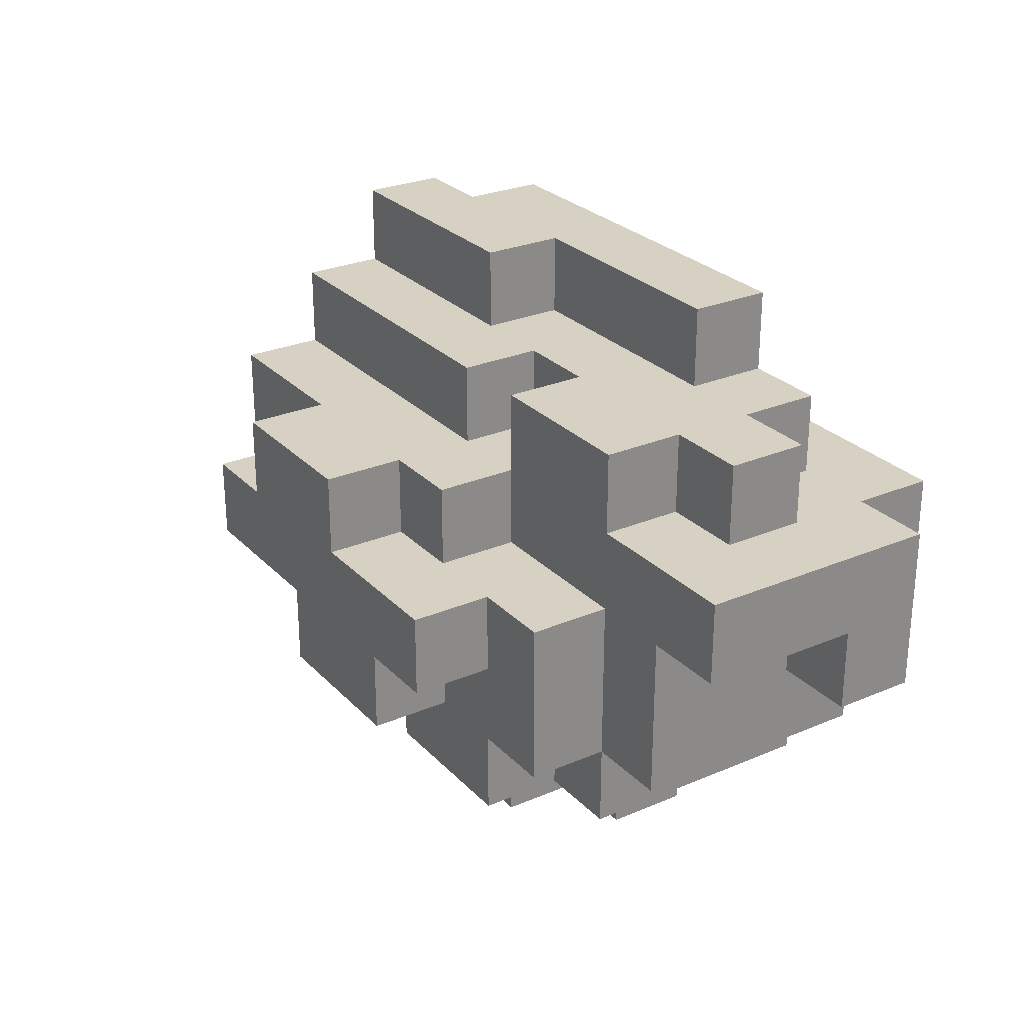
<metadata>
{"format":"obj","ext":"obj","renderer":"f3d","projection":"perspective","resolution":1024,"background":"white","views":[{"elev":27.1,"azim":-123.4,"up":"+Z"}]}
</metadata>
<code>
o
v -0.5 0.1 0.1
v -0.5 0.1 0
v -0.5 0.1 -0.1
v -0.5 0.2 0.1
v -0.5 0.2 0
v -0.5 0.2 -0.1
v -0.5 0.4 0.1
v -0.5 0.4 0
v -0.4 0 0.1
v -0.4 0 -0.1
v -0.4 0.1 0.1
v -0.4 0.1 0
v -0.4 0.1 -0.1
v -0.4 0.1 -0.2
v -0.4 0.2 0.2
v -0.4 0.2 0.1
v -0.4 0.2 0
v -0.4 0.2 -0.1
v -0.4 0.3 0.2
v -0.4 0.3 0.1
v -0.4 0.3 -0.1
v -0.4 0.3 -0.2
v -0.4 0.4 0
v -0.4 0.4 -0.1
v -0.4 0.4 -0.2
v -0.3 0 -0.1
v -0.3 0 -0.2
v -0.3 0.1 0.2
v -0.3 0.1 0.1
v -0.3 0.1 -0.1
v -0.3 0.1 -0.2
v -0.3 0.1 -0.3
v -0.3 0.2 0.2
v -0.3 0.2 0.1
v -0.3 0.2 -0.2
v -0.3 0.2 -0.3
v -0.3 0.3 0.2
v -0.3 0.3 0.1
v -0.3 0.3 -0.2
v -0.3 0.3 -0.3
v -0.3 0.4 0.2
v -0.3 0.4 0.1
v -0.3 0.4 0
v -0.3 0.4 -0.1
v -0.3 0.4 -0.2
v -0.3 0.4 -0.3
v -0.3 0.5 0
v -0.3 0.5 -0.2
v -0.2 0.1 0.3
v -0.2 0.1 0.2
v -0.2 0.2 0.3
v -0.2 0.2 0.2
v -0.2 0.2 -0.3
v -0.2 0.2 -0.4
v -0.2 0.3 -0.3
v -0.2 0.3 -0.4
v -0.2 0.4 -0.2
v -0.2 0.4 -0.3
v -0.2 0.5 0
v -0.2 0.5 -0.1
v -0.2 0.5 -0.2
v -0.2 0.5 -0.3
v -0.2 0.6 0
v -0.2 0.6 -0.1
v -0.1 0 -0.2
v -0.1 0 -0.3
v -0.1 0.1 -0.2
v -0.1 0.1 -0.3
v -0.1 0.1 -0.4
v -0.1 0.2 -0.3
v -0.1 0.2 -0.4
v -0.1 0.3 -0.3
v -0.1 0.3 -0.4
v -0.1 0.4 0.1
v -0.1 0.4 0
v -0.1 0.4 -0.3
v -0.1 0.4 -0.4
v -0.1 0.5 0.1
v -0.1 0.5 0
v -0.1 0.5 -0.1
v -0.1 0.5 -0.2
v -0.1 0.6 -0.1
v -0.1 0.6 -0.2
v 0 0 0.2
v 0 0 0.1
v 0 0.1 0.2
v 0 0.1 0.1
v 0 0.3 0.2
v 0 0.3 0.1
v 0 0.4 0.2
v 0 0.4 0.1
v 0 0.5 0.1
v 0 0.5 0
v 0 0.6 0.1
v 0 0.6 0
v 0.1 0.2 0.3
v 0.1 0.2 0.2
v 0.1 0.3 0.3
v 0.1 0.3 0.2
v -0.1 0.3 0.2
v -0.1 0.3 0.1
v -0.1 0.4 0.2
v -0.1 0.4 0.1
v 0 0.3 -0.3
v 0 0.3 -0.4
v 0 0.4 -0.2
v 0 0.4 -0.3
v 0 0.4 -0.4
v 0 0.5 -0.2
v 0 0.5 -0.3
v 0.1 0 -0.2
v 0.1 0 -0.3
v 0.1 0.1 -0.2
v 0.1 0.1 -0.3
v 0.1 0.1 -0.4
v 0.1 0.2 -0.3
v 0.1 0.2 -0.4
v 0.1 0.5 -0.1
v 0.1 0.5 -0.2
v 0.1 0.6 -0.1
v 0.1 0.6 -0.2
v 0.2 0.5 0.1
v 0.2 0.5 0
v 0.2 0.6 0.1
v 0.2 0.6 0
v 0.3 0.1 0.3
v 0.3 0.1 0.2
v 0.3 0.1 -0.2
v 0.3 0.1 -0.3
v 0.3 0.2 0.3
v 0.3 0.2 0.2
v 0.3 0.2 -0.2
v 0.3 0.2 -0.3
v 0.3 0.2 -0.4
v 0.3 0.3 -0.2
v 0.3 0.3 -0.3
v 0.3 0.3 -0.4
v 0.3 0.4 -0.1
v 0.3 0.4 -0.2
v 0.3 0.4 -0.3
v 0.3 0.5 0
v 0.3 0.5 -0.1
v 0.3 0.5 -0.2
v 0.3 0.6 0
v 0.3 0.6 -0.1
v 0.4 0 0.2
v 0.4 0 0
v 0.4 0 -0.1
v 0.4 0 -0.2
v 0.4 0.1 0.2
v 0.4 0.1 0
v 0.4 0.1 -0.1
v 0.4 0.1 -0.2
v 0.4 0.2 0.3
v 0.4 0.2 0.2
v 0.4 0.2 0.1
v 0.4 0.2 0
v 0.4 0.2 -0.2
v 0.4 0.2 -0.3
v 0.4 0.3 0.3
v 0.4 0.3 0.2
v 0.4 0.3 0.1
v 0.4 0.3 0
v 0.4 0.3 -0.1
v 0.4 0.3 -0.2
v 0.4 0.3 -0.3
v 0.4 0.4 0.2
v 0.4 0.4 0.1
v 0.4 0.4 0
v 0.4 0.4 -0.1
v 0.4 0.4 -0.2
v 0.4 0.5 0.1
v 0.4 0.5 0
v 0.4 0.5 -0.1
v 0.5 0 0
v 0.5 0 -0.1
v 0.5 0.1 0.2
v 0.5 0.1 0.1
v 0.5 0.1 0
v 0.5 0.1 -0.1
v 0.5 0.1 -0.2
v 0.5 0.2 0.2
v 0.5 0.2 0.1
v 0.5 0.2 0
v 0.5 0.2 -0.1
v 0.5 0.2 -0.2
v 0.5 0.3 0
v 0.5 0.3 -0.1
v 0.5 0.3 -0.2
v 0.5 0.4 0
v 0.5 0.4 -0.1
v 0.6 0.1 0.1
v 0.6 0.1 0
v 0.6 0.1 -0.1
v 0.6 0.2 0.1
v 0.6 0.2 0
v 0.6 0.2 -0.1
v -0.2 0.1 0.3
v -0.2 0.2 0.3
v 0 0.1 0.3
v 0 0.2 0.3
v 0.1 0.1 0.3
v 0.1 0.2 0.3
v 0.1 0.3 0.3
v 0.2 0.1 0.3
v 0.2 0.2 0.3
v 0.3 0.1 0.3
v 0.3 0.2 0.3
v 0.3 0.3 0.3
v 0.4 0.2 0.3
v 0.4 0.3 0.3
v -0.4 0.2 0.2
v -0.4 0.3 0.2
v -0.3 0.1 0.2
v -0.3 0.2 0.2
v -0.3 0.3 0.2
v -0.3 0.4 0.2
v -0.2 0.1 0.2
v -0.2 0.2 0.2
v -0.2 0.3 0.2
v -0.2 0.4 0.2
v -0.1 0.3 0.2
v -0.1 0.4 0.2
v 0 0 0.2
v 0 0.1 0.2
v 0 0.2 0.2
v 0 0.3 0.2
v 0 0.4 0.2
v 0.1 0 0.2
v 0.1 0.1 0.2
v 0.1 0.2 0.2
v 0.1 0.3 0.2
v 0.1 0.4 0.2
v 0.2 0 0.2
v 0.2 0.1 0.2
v 0.2 0.3 0.2
v 0.2 0.4 0.2
v 0.3 0 0.2
v 0.3 0.1 0.2
v 0.3 0.2 0.2
v 0.3 0.3 0.2
v 0.3 0.4 0.2
v 0.4 0 0.2
v 0.4 0.1 0.2
v 0.4 0.2 0.2
v 0.4 0.3 0.2
v 0.4 0.4 0.2
v 0.5 0.1 0.2
v 0.5 0.2 0.2
v -0.5 0.1 0.1
v -0.5 0.2 0.1
v -0.5 0.4 0.1
v -0.4 0 0.1
v -0.4 0.1 0.1
v -0.4 0.2 0.1
v -0.4 0.3 0.1
v -0.4 0.4 0.1
v -0.3 0.1 0.1
v -0.3 0.2 0.1
v -0.3 0.3 0.1
v -0.3 0.4 0.1
v -0.2 0.1 0.1
v -0.1 0.3 0.1
v -0.1 0.4 0.1
v -0.1 0.5 0.1
v 0 0 0.1
v 0 0.1 0.1
v 0 0.3 0.1
v 0 0.4 0.1
v 0 0.5 0.1
v 0 0.6 0.1
v 0.1 0.4 0.1
v 0.1 0.5 0.1
v 0.2 0.4 0.1
v 0.2 0.5 0.1
v 0.2 0.6 0.1
v 0.3 0.4 0.1
v 0.4 0.4 0.1
v 0.4 0.5 0.1
v 0.5 0.1 0.1
v 0.5 0.2 0.1
v 0.6 0.1 0.1
v 0.6 0.2 0.1
v -0.3 0.4 0
v -0.3 0.5 0
v -0.2 0.5 0
v -0.2 0.6 0
v -0.1 0.4 0
v -0.1 0.5 0
v -0.1 0.6 0
v 0 0.5 0
v 0 0.6 0
v 0.2 0.5 0
v 0.2 0.6 0
v 0.3 0.5 0
v 0.3 0.6 0
v 0.4 0 0
v 0.4 0.1 0
v 0.4 0.2 0
v 0.4 0.3 0
v 0.4 0.4 0
v 0.5 0 0
v 0.5 0.1 0
v 0.5 0.2 0
v 0.5 0.3 0
v 0.5 0.4 0
v -0.5 0.2 0
v -0.5 0.4 0
v -0.4 0.2 0
v -0.4 0.4 0
v -0.5 0.1 -0.1
v -0.5 0.2 -0.1
v -0.4 0 -0.1
v -0.4 0.1 -0.1
v -0.4 0.2 -0.1
v -0.3 0 -0.1
v -0.3 0.1 -0.1
v -0.2 0.5 -0.1
v -0.2 0.6 -0.1
v -0.1 0.5 -0.1
v -0.1 0.6 -0.1
v 0.1 0.5 -0.1
v 0.1 0.6 -0.1
v 0.2 0.5 -0.1
v 0.2 0.6 -0.1
v 0.3 0.4 -0.1
v 0.3 0.5 -0.1
v 0.3 0.6 -0.1
v 0.4 0 -0.1
v 0.4 0.1 -0.1
v 0.4 0.3 -0.1
v 0.4 0.4 -0.1
v 0.4 0.5 -0.1
v 0.5 0 -0.1
v 0.5 0.1 -0.1
v 0.5 0.2 -0.1
v 0.5 0.3 -0.1
v 0.5 0.4 -0.1
v 0.6 0.1 -0.1
v 0.6 0.2 -0.1
v -0.4 0.1 -0.2
v -0.4 0.3 -0.2
v -0.4 0.4 -0.2
v -0.3 0 -0.2
v -0.3 0.1 -0.2
v -0.3 0.2 -0.2
v -0.3 0.3 -0.2
v -0.3 0.4 -0.2
v -0.3 0.5 -0.2
v -0.2 0 -0.2
v -0.2 0.1 -0.2
v -0.2 0.4 -0.2
v -0.2 0.5 -0.2
v -0.1 0 -0.2
v -0.1 0.1 -0.2
v -0.1 0.5 -0.2
v -0.1 0.6 -0.2
v 0 0.4 -0.2
v 0 0.5 -0.2
v 0.1 0 -0.2
v 0.1 0.1 -0.2
v 0.1 0.4 -0.2
v 0.1 0.5 -0.2
v 0.1 0.6 -0.2
v 0.2 0 -0.2
v 0.2 0.1 -0.2
v 0.2 0.4 -0.2
v 0.2 0.5 -0.2
v 0.3 0.1 -0.2
v 0.3 0.2 -0.2
v 0.3 0.3 -0.2
v 0.3 0.4 -0.2
v 0.3 0.5 -0.2
v 0.4 0 -0.2
v 0.4 0.1 -0.2
v 0.4 0.2 -0.2
v 0.4 0.3 -0.2
v 0.4 0.4 -0.2
v 0.5 0.1 -0.2
v 0.5 0.2 -0.2
v 0.5 0.3 -0.2
v -0.3 0.1 -0.3
v -0.3 0.2 -0.3
v -0.3 0.3 -0.3
v -0.3 0.4 -0.3
v -0.2 0.1 -0.3
v -0.2 0.2 -0.3
v -0.2 0.3 -0.3
v -0.2 0.4 -0.3
v -0.2 0.5 -0.3
v -0.1 0 -0.3
v -0.1 0.1 -0.3
v -0.1 0.2 -0.3
v -0.1 0.3 -0.3
v -0.1 0.4 -0.3
v -0.1 0.5 -0.3
v 0 0 -0.3
v 0 0.1 -0.3
v 0 0.3 -0.3
v 0 0.4 -0.3
v 0 0.5 -0.3
v 0.1 0 -0.3
v 0.1 0.1 -0.3
v 0.1 0.2 -0.3
v 0.1 0.3 -0.3
v 0.1 0.4 -0.3
v 0.2 0.2 -0.3
v 0.2 0.3 -0.3
v 0.2 0.4 -0.3
v 0.3 0.1 -0.3
v 0.3 0.2 -0.3
v 0.3 0.3 -0.3
v 0.3 0.4 -0.3
v 0.4 0.2 -0.3
v 0.4 0.3 -0.3
v -0.2 0.2 -0.4
v -0.2 0.3 -0.4
v -0.1 0.1 -0.4
v -0.1 0.2 -0.4
v -0.1 0.3 -0.4
v -0.1 0.4 -0.4
v 0 0.1 -0.4
v 0 0.2 -0.4
v 0 0.3 -0.4
v 0 0.4 -0.4
v 0.1 0.1 -0.4
v 0.1 0.2 -0.4
v 0.1 0.3 -0.4
v 0.2 0.2 -0.4
v 0.2 0.3 -0.4
v 0.3 0.2 -0.4
v 0.3 0.3 -0.4
v 0 0 0.2
v 0.1 0 0.2
v 0.2 0 0.2
v 0.3 0 0.2
v 0.4 0 0.2
v -0.4 0 0.1
v 0 0 0.1
v 0.1 0 0.1
v 0.2 0 0.1
v 0.3 0 0.1
v -0.3 0 0
v -0.2 0 0
v -0.1 0 0
v 0 0 0
v 0.1 0 0
v 0.4 0 0
v 0.5 0 0
v -0.4 0 -0.1
v -0.3 0 -0.1
v -0.2 0 -0.1
v -0.1 0 -0.1
v 0 0 -0.1
v 0.1 0 -0.1
v 0.2 0 -0.1
v 0.4 0 -0.1
v 0.5 0 -0.1
v -0.3 0 -0.2
v -0.2 0 -0.2
v -0.1 0 -0.2
v 0.1 0 -0.2
v 0.2 0 -0.2
v 0.4 0 -0.2
v -0.1 0 -0.3
v 0 0 -0.3
v 0.1 0 -0.3
v -0.2 0.1 0.3
v 0 0.1 0.3
v 0.1 0.1 0.3
v 0.2 0.1 0.3
v 0.3 0.1 0.3
v -0.3 0.1 0.2
v -0.2 0.1 0.2
v 0 0.1 0.2
v 0.1 0.1 0.2
v 0.2 0.1 0.2
v 0.3 0.1 0.2
v 0.4 0.1 0.2
v 0.5 0.1 0.2
v -0.5 0.1 0.1
v -0.4 0.1 0.1
v -0.3 0.1 0.1
v -0.2 0.1 0.1
v 0 0.1 0.1
v 0.5 0.1 0.1
v 0.6 0.1 0.1
v -0.5 0.1 0
v -0.4 0.1 0
v 0.4 0.1 0
v 0.5 0.1 0
v 0.6 0.1 0
v -0.5 0.1 -0.1
v -0.4 0.1 -0.1
v -0.3 0.1 -0.1
v 0.4 0.1 -0.1
v 0.5 0.1 -0.1
v 0.6 0.1 -0.1
v -0.4 0.1 -0.2
v -0.3 0.1 -0.2
v -0.2 0.1 -0.2
v -0.1 0.1 -0.2
v 0.1 0.1 -0.2
v 0.2 0.1 -0.2
v 0.3 0.1 -0.2
v 0.4 0.1 -0.2
v 0.5 0.1 -0.2
v -0.3 0.1 -0.3
v -0.2 0.1 -0.3
v -0.1 0.1 -0.3
v 0 0.1 -0.3
v 0.1 0.1 -0.3
v 0.3 0.1 -0.3
v -0.1 0.1 -0.4
v 0 0.1 -0.4
v 0.1 0.1 -0.4
v 0.3 0.2 0.3
v 0.4 0.2 0.3
v -0.4 0.2 0.2
v -0.3 0.2 0.2
v 0.3 0.2 0.2
v 0.4 0.2 0.2
v -0.4 0.2 0.1
v -0.3 0.2 0.1
v 0.3 0.2 -0.2
v 0.4 0.2 -0.2
v -0.2 0.2 -0.3
v -0.1 0.2 -0.3
v 0.1 0.2 -0.3
v 0.2 0.2 -0.3
v 0.3 0.2 -0.3
v 0.4 0.2 -0.3
v -0.2 0.2 -0.4
v -0.1 0.2 -0.4
v 0.1 0.2 -0.4
v 0.2 0.2 -0.4
v 0.3 0.2 -0.4
v -0.2 0.2 0.3
v 0 0.2 0.3
v 0.1 0.2 0.3
v -0.2 0.2 0.2
v 0 0.2 0.2
v 0.1 0.2 0.2
v 0.4 0.2 0.2
v 0.5 0.2 0.2
v 0.4 0.2 0.1
v 0.5 0.2 0.1
v 0.6 0.2 0.1
v -0.5 0.2 0
v -0.4 0.2 0
v 0.4 0.2 0
v 0.5 0.2 0
v 0.6 0.2 0
v -0.5 0.2 -0.1
v -0.4 0.2 -0.1
v 0.5 0.2 -0.1
v 0.6 0.2 -0.1
v 0.1 0.3 0.3
v 0.3 0.3 0.3
v 0.4 0.3 0.3
v -0.4 0.3 0.2
v -0.3 0.3 0.2
v -0.1 0.3 0.2
v 0 0.3 0.2
v 0.1 0.3 0.2
v 0.2 0.3 0.2
v 0.3 0.3 0.2
v 0.4 0.3 0.2
v -0.4 0.3 0.1
v -0.3 0.3 0.1
v -0.1 0.3 0.1
v 0 0.3 0.1
v 0.4 0.3 -0.1
v 0.5 0.3 -0.1
v 0.3 0.3 -0.2
v 0.4 0.3 -0.2
v 0.5 0.3 -0.2
v -0.2 0.3 -0.3
v -0.1 0.3 -0.3
v 0 0.3 -0.3
v 0.1 0.3 -0.3
v 0.2 0.3 -0.3
v 0.3 0.3 -0.3
v 0.4 0.3 -0.3
v -0.2 0.3 -0.4
v -0.1 0.3 -0.4
v 0 0.3 -0.4
v 0.1 0.3 -0.4
v 0.2 0.3 -0.4
v 0.3 0.3 -0.4
v -0.3 0.4 0.2
v -0.2 0.4 0.2
v -0.1 0.4 0.2
v 0 0.4 0.2
v 0.1 0.4 0.2
v 0.2 0.4 0.2
v 0.3 0.4 0.2
v 0.4 0.4 0.2
v -0.5 0.4 0.1
v -0.4 0.4 0.1
v -0.3 0.4 0.1
v -0.2 0.4 0.1
v -0.1 0.4 0.1
v 0 0.4 0.1
v 0.1 0.4 0.1
v 0.2 0.4 0.1
v 0.3 0.4 0.1
v 0.4 0.4 0.1
v -0.5 0.4 0
v -0.4 0.4 0
v -0.3 0.4 0
v -0.1 0.4 0
v 0.4 0.4 0
v 0.5 0.4 0
v -0.4 0.4 -0.1
v -0.3 0.4 -0.1
v 0.3 0.4 -0.1
v 0.4 0.4 -0.1
v 0.5 0.4 -0.1
v -0.4 0.4 -0.2
v -0.3 0.4 -0.2
v -0.2 0.4 -0.2
v 0 0.4 -0.2
v 0.1 0.4 -0.2
v 0.2 0.4 -0.2
v 0.3 0.4 -0.2
v 0.4 0.4 -0.2
v -0.3 0.4 -0.3
v -0.2 0.4 -0.3
v -0.1 0.4 -0.3
v 0 0.4 -0.3
v 0.1 0.4 -0.3
v 0.2 0.4 -0.3
v 0.3 0.4 -0.3
v -0.1 0.4 -0.4
v 0 0.4 -0.4
v -0.1 0.5 0.1
v 0 0.5 0.1
v 0.2 0.5 0.1
v 0.4 0.5 0.1
v -0.3 0.5 0
v -0.2 0.5 0
v -0.1 0.5 0
v 0 0.5 0
v 0.2 0.5 0
v 0.3 0.5 0
v 0.4 0.5 0
v -0.2 0.5 -0.1
v -0.1 0.5 -0.1
v 0.1 0.5 -0.1
v 0.2 0.5 -0.1
v 0.3 0.5 -0.1
v 0.4 0.5 -0.1
v -0.3 0.5 -0.2
v -0.2 0.5 -0.2
v -0.1 0.5 -0.2
v 0 0.5 -0.2
v 0.1 0.5 -0.2
v 0.2 0.5 -0.2
v 0.3 0.5 -0.2
v -0.2 0.5 -0.3
v -0.1 0.5 -0.3
v 0 0.5 -0.3
v 0 0.6 0.1
v 0.2 0.6 0.1
v -0.2 0.6 0
v -0.1 0.6 0
v 0 0.6 0
v 0.1 0.6 0
v 0.2 0.6 0
v 0.3 0.6 0
v -0.2 0.6 -0.1
v -0.1 0.6 -0.1
v 0.1 0.6 -0.1
v 0.2 0.6 -0.1
v 0.3 0.6 -0.1
v -0.1 0.6 -0.2
v 0.1 0.6 -0.2
f 4 2 1
f 5 3 2
f 5 2 4
f 6 3 5
f 7 5 4
f 8 5 7
f 11 10 9
f 12 10 11
f 13 10 12
f 18 14 13
f 19 16 15
f 20 16 19
f 21 18 17
f 21 14 18
f 22 14 21
f 23 21 17
f 24 22 21
f 24 21 23
f 25 22 24
f 30 27 26
f 31 27 30
f 33 29 28
f 34 29 33
f 35 32 31
f 36 32 35
f 39 36 35
f 40 36 39
f 41 38 37
f 42 38 41
f 45 40 39
f 46 40 45
f 47 44 43
f 47 45 44
f 48 45 47
f 51 50 49
f 52 50 51
f 55 54 53
f 56 54 55
f 61 58 57
f 62 58 61
f 63 60 59
f 64 60 63
f 67 66 65
f 68 66 67
f 70 69 68
f 71 69 70
f 76 73 72
f 77 73 76
f 78 75 74
f 79 75 78
f 82 81 80
f 83 81 82
f 86 85 84
f 87 85 86
f 90 89 88
f 91 89 90
f 94 93 92
f 95 93 94
f 98 97 96
f 99 97 98
f 100 101 102
f 102 101 103
f 104 105 107
f 107 105 108
f 106 107 109
f 109 107 110
f 111 112 113
f 113 112 114
f 114 115 116
f 116 115 117
f 118 119 120
f 120 119 121
f 122 123 124
f 124 123 125
f 126 127 130
f 130 127 131
f 128 129 132
f 132 129 133
f 133 134 136
f 136 134 137
f 135 136 139
f 139 136 140
f 138 139 142
f 142 139 143
f 141 142 144
f 144 142 145
f 146 147 150
f 150 147 151
f 148 149 152
f 152 149 153
f 154 155 160
f 155 156 161
f 160 155 161
f 156 157 162
f 161 156 162
f 162 157 163
f 158 159 165
f 165 159 166
f 162 163 167
f 161 162 167
f 167 163 168
f 168 163 169
f 164 165 170
f 170 165 171
f 168 169 172
f 169 170 173
f 172 169 173
f 173 170 174
f 175 176 179
f 179 176 180
f 177 178 182
f 182 178 183
f 180 181 185
f 185 181 186
f 184 185 187
f 185 186 188
f 187 185 188
f 188 186 189
f 187 188 190
f 190 188 191
f 192 193 195
f 193 194 196
f 195 193 196
f 196 194 197
f 200 199 198
f 201 199 200
f 202 201 200
f 203 201 202
f 205 203 202
f 206 204 203
f 206 203 205
f 207 206 205
f 208 204 206
f 208 206 207
f 209 204 208
f 210 209 208
f 211 209 210
f 215 213 212
f 216 213 215
f 218 215 214
f 219 217 216
f 219 215 218
f 219 216 215
f 220 217 219
f 221 217 220
f 222 220 219
f 222 221 220
f 223 221 222
f 226 222 219
f 227 222 226
f 229 225 224
f 230 225 229
f 231 228 227
f 231 227 226
f 232 228 231
f 233 228 232
f 234 230 229
f 235 230 234
f 236 233 232
f 237 233 236
f 238 235 234
f 239 235 238
f 241 237 236
f 242 237 241
f 243 240 239
f 243 239 238
f 244 240 243
f 245 240 244
f 246 242 241
f 247 242 246
f 248 245 244
f 249 245 248
f 254 251 250
f 255 252 251
f 255 251 254
f 256 252 255
f 257 252 256
f 258 254 253
f 258 255 254
f 259 255 258
f 260 257 256
f 261 257 260
f 262 258 253
f 266 262 253
f 267 262 266
f 268 264 263
f 269 265 264
f 269 264 268
f 270 265 269
f 272 270 269
f 273 271 270
f 273 270 272
f 274 273 272
f 275 271 273
f 275 273 274
f 276 271 275
f 277 275 274
f 278 275 277
f 279 275 278
f 282 281 280
f 283 281 282
f 286 285 284
f 288 286 284
f 289 287 286
f 289 286 288
f 290 287 289
f 291 290 289
f 292 290 291
f 295 294 293
f 296 294 295
f 302 298 297
f 303 298 302
f 304 300 299
f 305 301 300
f 305 300 304
f 306 301 305
f 307 308 309
f 309 308 310
f 311 312 314
f 314 312 315
f 313 314 316
f 316 314 317
f 318 319 320
f 320 319 321
f 322 323 324
f 324 323 325
f 324 325 327
f 327 325 328
f 326 327 332
f 332 327 333
f 329 330 334
f 334 330 335
f 331 332 337
f 337 332 338
f 335 336 339
f 339 336 340
f 341 342 345
f 345 342 346
f 342 343 347
f 346 342 347
f 347 343 348
f 344 345 350
f 350 345 351
f 348 349 352
f 352 349 353
f 350 351 354
f 354 351 355
f 356 357 359
f 358 359 362
f 359 357 363
f 362 359 363
f 363 357 364
f 360 361 365
f 365 361 366
f 362 363 367
f 367 363 368
f 365 366 369
f 367 368 372
f 372 368 373
f 365 369 374
f 369 370 375
f 374 369 375
f 375 370 376
f 371 372 377
f 377 372 378
f 375 376 379
f 376 377 380
f 379 376 380
f 380 377 381
f 382 383 386
f 383 384 387
f 386 383 387
f 384 385 388
f 387 384 388
f 388 385 389
f 386 387 392
f 392 387 393
f 388 389 394
f 389 390 395
f 394 389 395
f 395 390 396
f 391 392 397
f 397 392 398
f 395 396 400
f 400 396 401
f 397 398 402
f 402 398 403
f 399 400 405
f 405 400 406
f 403 404 407
f 405 406 408
f 408 406 409
f 403 407 410
f 410 407 411
f 408 409 412
f 412 409 413
f 411 412 414
f 414 412 415
f 416 417 419
f 419 417 420
f 418 419 422
f 419 420 423
f 422 419 423
f 420 421 424
f 423 420 424
f 424 421 425
f 422 423 426
f 423 424 426
f 426 424 427
f 427 424 428
f 427 428 429
f 429 428 430
f 429 430 431
f 431 430 432
f 439 434 433
f 440 435 434
f 440 434 439
f 441 436 435
f 441 435 440
f 442 437 436
f 442 436 441
f 443 439 438
f 444 439 443
f 445 439 444
f 446 440 439
f 446 439 445
f 447 441 440
f 447 440 446
f 447 442 441
f 448 437 442
f 448 442 447
f 450 443 438
f 451 444 443
f 451 443 450
f 452 445 444
f 452 444 451
f 453 446 445
f 453 445 452
f 454 447 446
f 454 446 453
f 454 449 448
f 454 448 447
f 455 449 454
f 456 449 455
f 457 449 456
f 458 449 457
f 459 452 451
f 460 453 452
f 460 452 459
f 460 454 453
f 461 454 460
f 462 456 455
f 462 455 454
f 463 457 456
f 463 456 462
f 464 457 463
f 465 454 461
f 466 462 454
f 466 454 465
f 467 462 466
f 474 469 468
f 475 470 469
f 475 469 474
f 476 471 470
f 476 470 475
f 477 472 471
f 477 471 476
f 478 472 477
f 483 474 473
f 484 475 474
f 484 474 483
f 485 475 484
f 486 480 479
f 488 482 481
f 489 482 488
f 490 486 479
f 491 487 486
f 491 486 490
f 492 487 491
f 493 489 488
f 494 489 493
f 497 492 491
f 498 492 497
f 499 495 494
f 500 495 499
f 506 497 496
f 507 497 506
f 508 501 500
f 509 502 501
f 509 501 508
f 510 502 509
f 512 505 504
f 512 504 503
f 513 505 512
f 514 511 510
f 515 512 511
f 515 511 514
f 516 512 515
f 521 518 517
f 522 518 521
f 523 520 519
f 524 520 523
f 531 526 525
f 532 526 531
f 533 528 527
f 534 528 533
f 535 530 529
f 536 531 530
f 536 530 535
f 537 531 536
f 538 539 541
f 539 540 542
f 541 539 542
f 542 540 543
f 544 545 546
f 546 545 547
f 546 547 551
f 547 548 552
f 551 547 552
f 552 548 553
f 549 550 554
f 554 550 555
f 552 553 556
f 556 553 557
f 558 559 565
f 565 559 566
f 559 560 567
f 566 559 567
f 567 560 568
f 561 562 569
f 569 562 570
f 563 564 571
f 571 564 572
f 573 574 576
f 576 574 577
f 575 576 583
f 583 576 584
f 578 579 585
f 585 579 586
f 580 581 587
f 581 582 588
f 587 581 588
f 582 583 589
f 588 582 589
f 589 583 590
f 591 592 601
f 592 593 602
f 601 592 602
f 602 593 603
f 594 595 604
f 595 596 605
f 604 595 605
f 596 597 606
f 605 596 606
f 597 598 607
f 606 597 607
f 607 598 608
f 599 600 609
f 600 601 610
f 609 600 610
f 602 603 610
f 601 602 610
f 610 603 611
f 611 603 612
f 610 611 615
f 615 611 616
f 613 614 618
f 618 614 619
f 615 616 620
f 620 616 621
f 617 618 626
f 626 618 627
f 621 622 628
f 628 622 629
f 623 624 631
f 624 625 632
f 631 624 632
f 625 626 633
f 632 625 633
f 633 626 634
f 630 631 635
f 635 631 636
f 637 638 643
f 643 638 644
f 639 640 645
f 645 640 646
f 646 640 647
f 641 642 648
f 646 647 652
f 652 647 653
f 641 648 654
f 648 649 655
f 654 648 655
f 655 649 656
f 650 651 658
f 651 652 659
f 658 651 659
f 659 652 660
f 655 656 661
f 656 657 662
f 661 656 662
f 662 657 663
f 664 665 668
f 668 665 669
f 669 665 670
f 666 667 672
f 667 668 673
f 672 667 673
f 668 669 673
f 669 670 674
f 673 669 674
f 670 671 675
f 674 670 675
f 675 671 676
f 673 674 677
f 677 674 678

</code>
